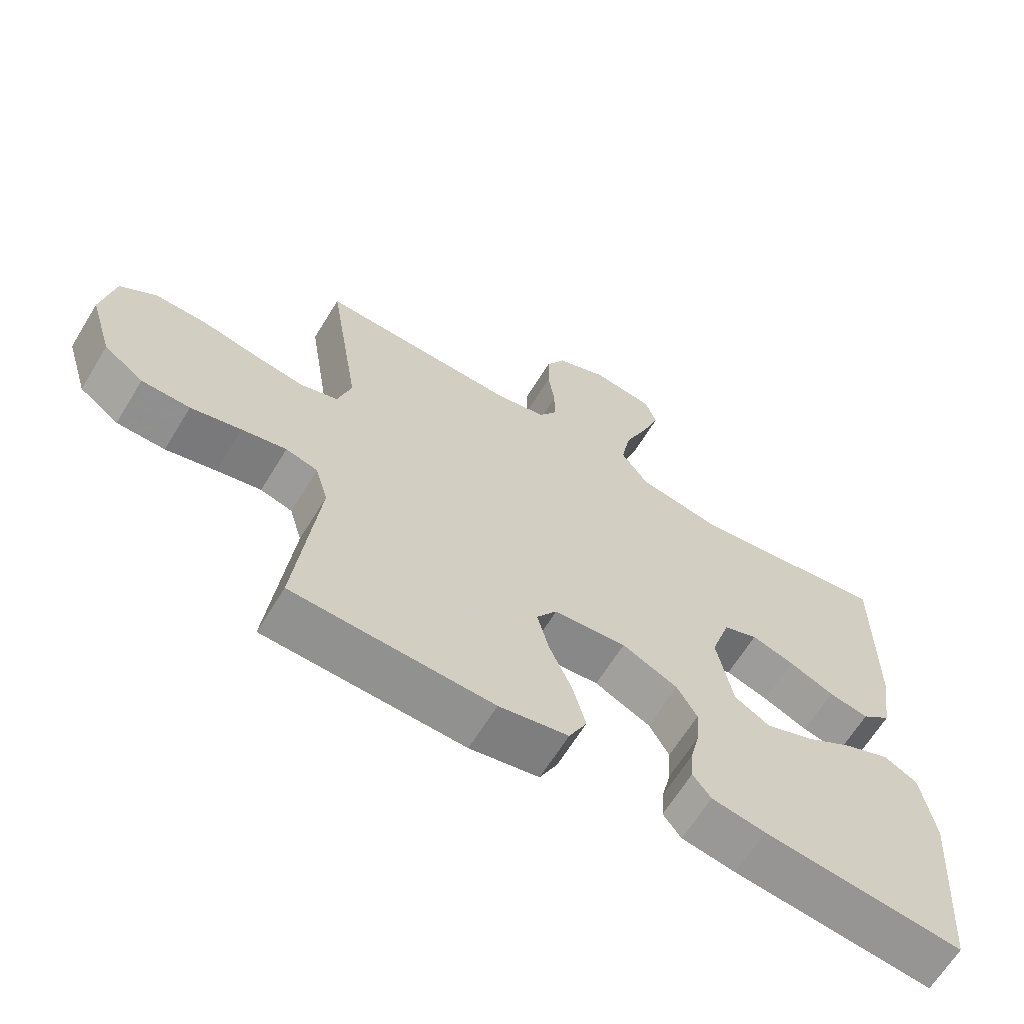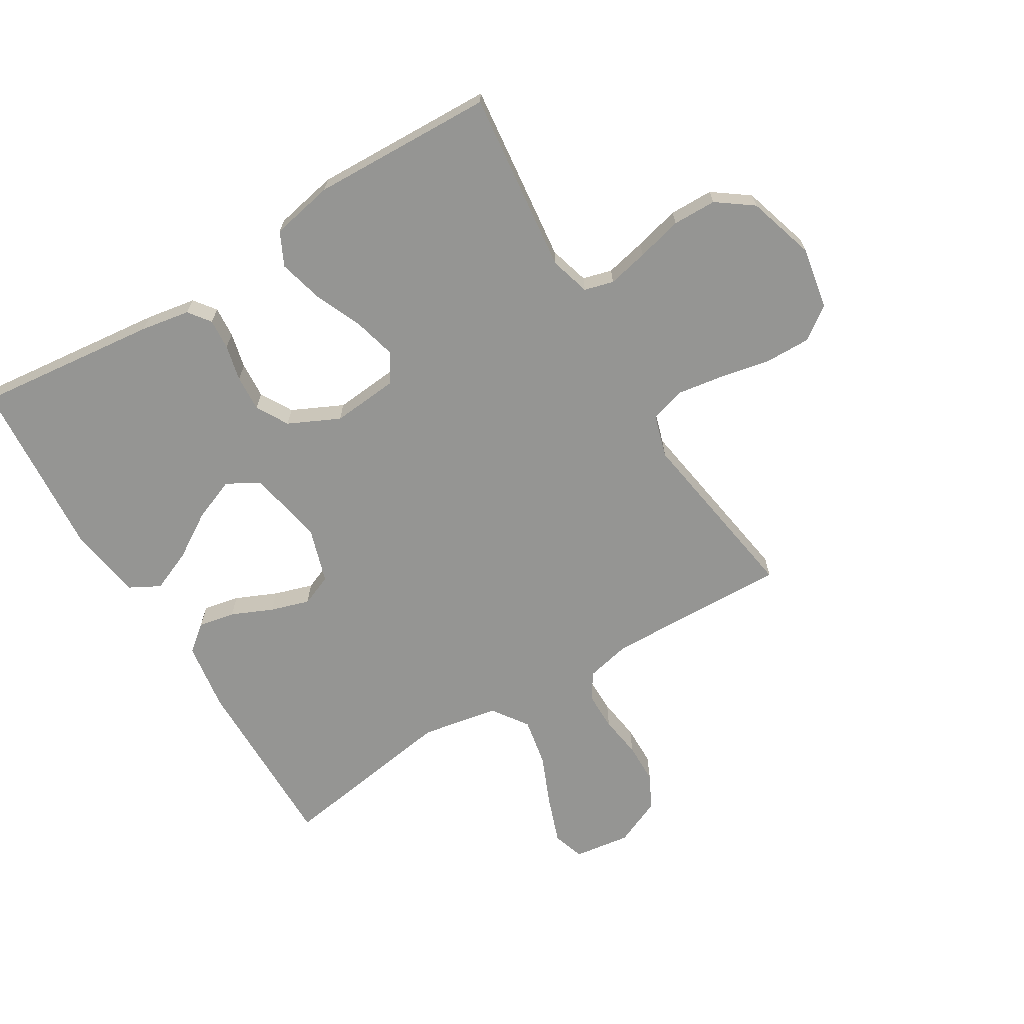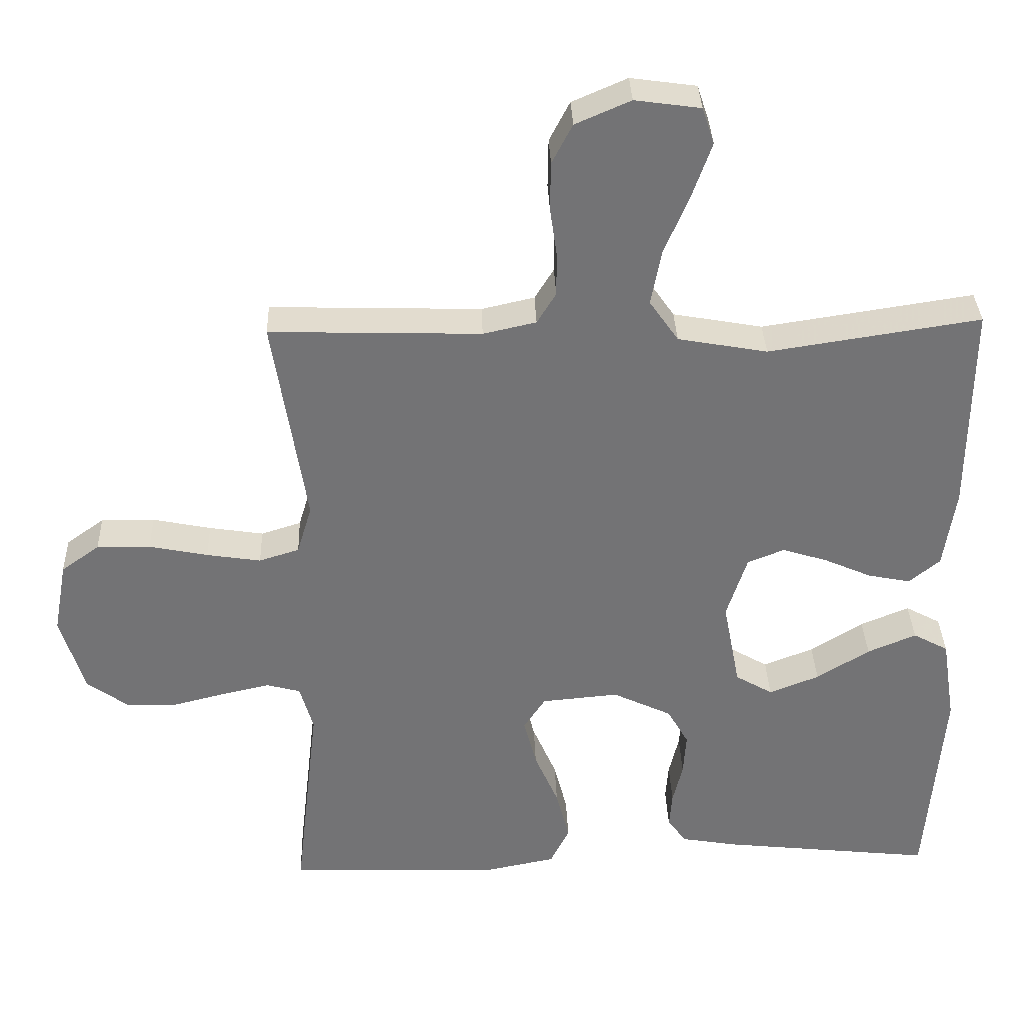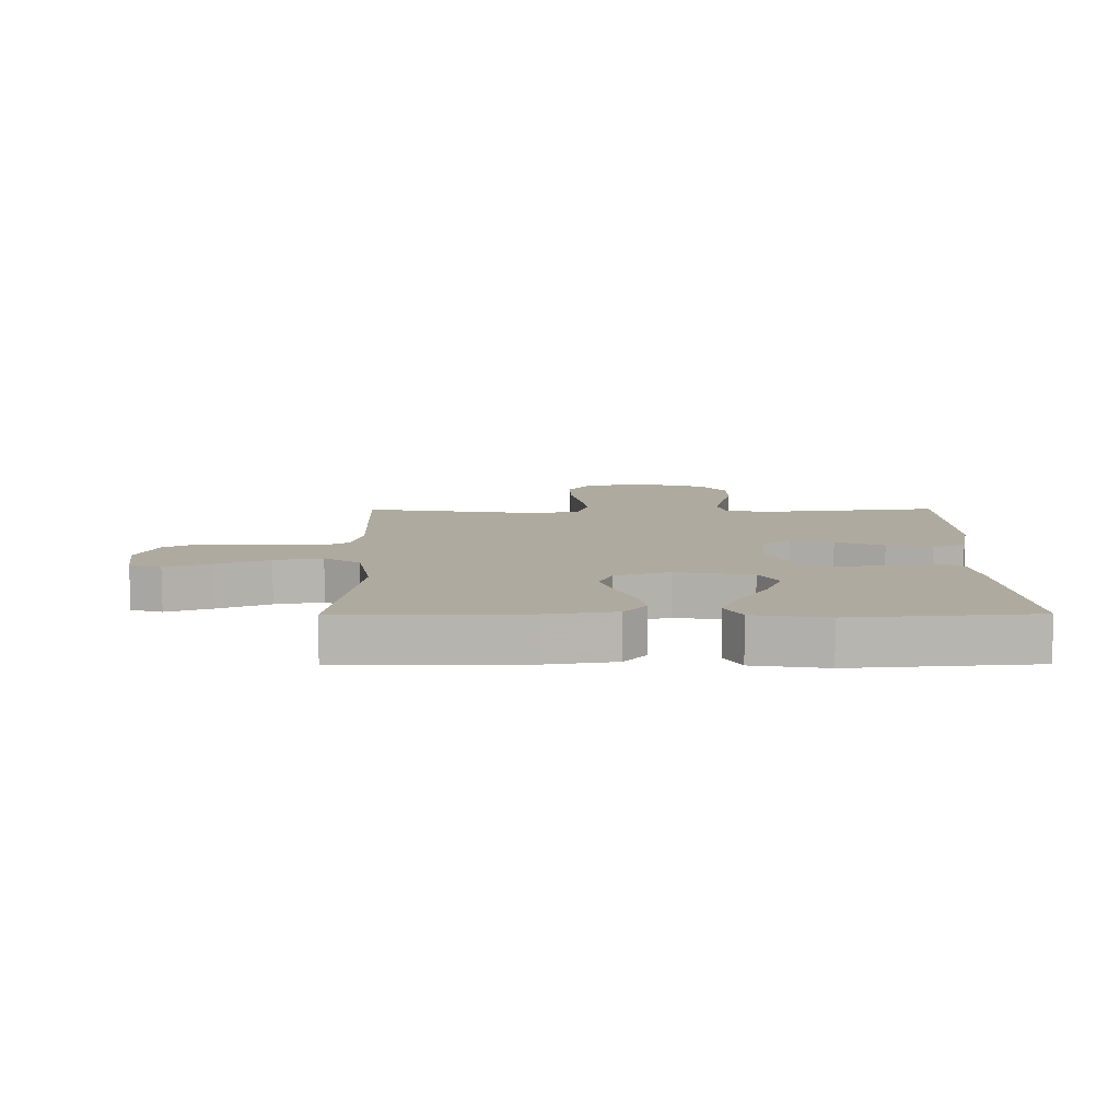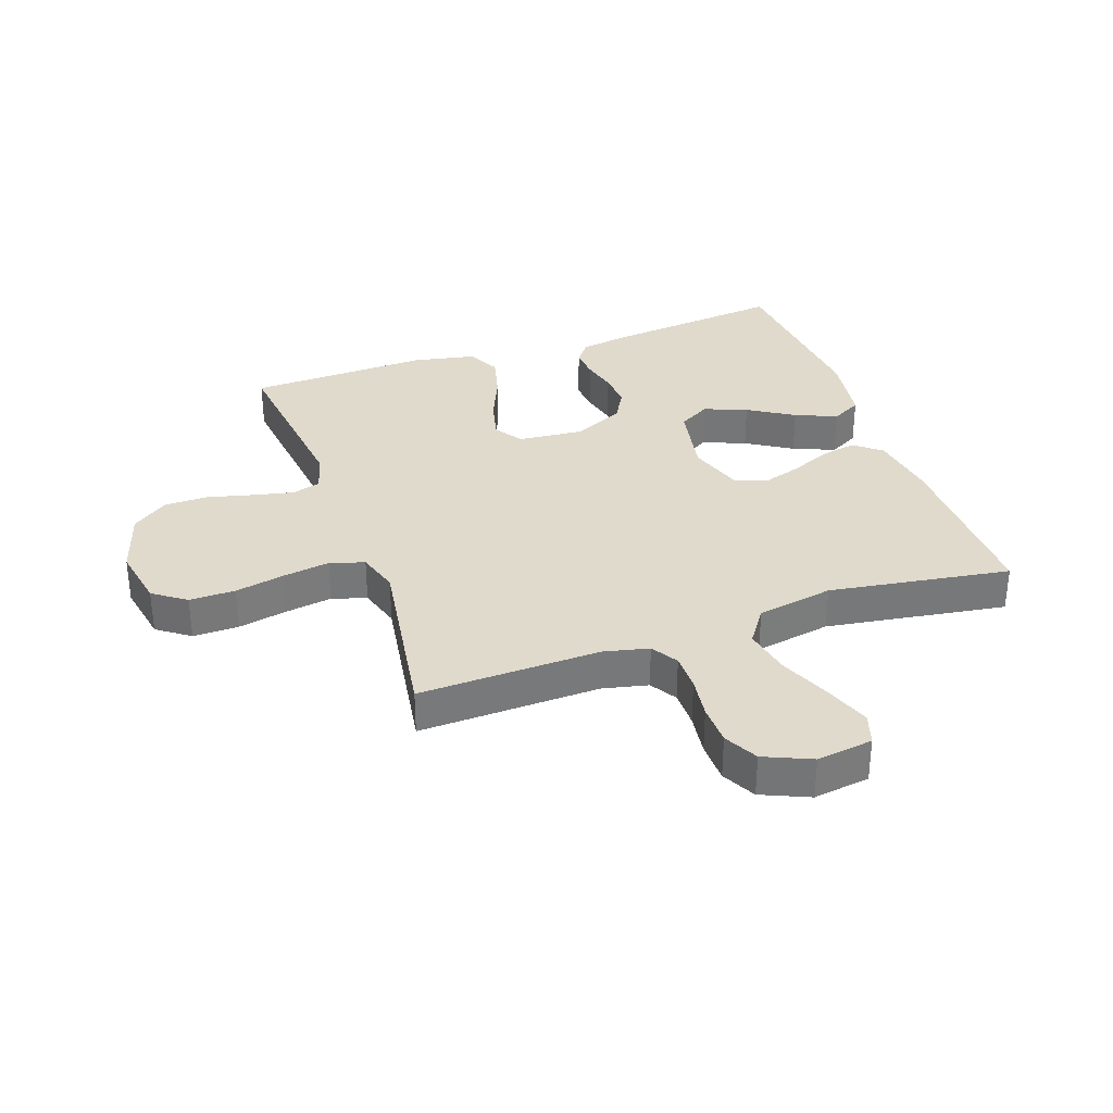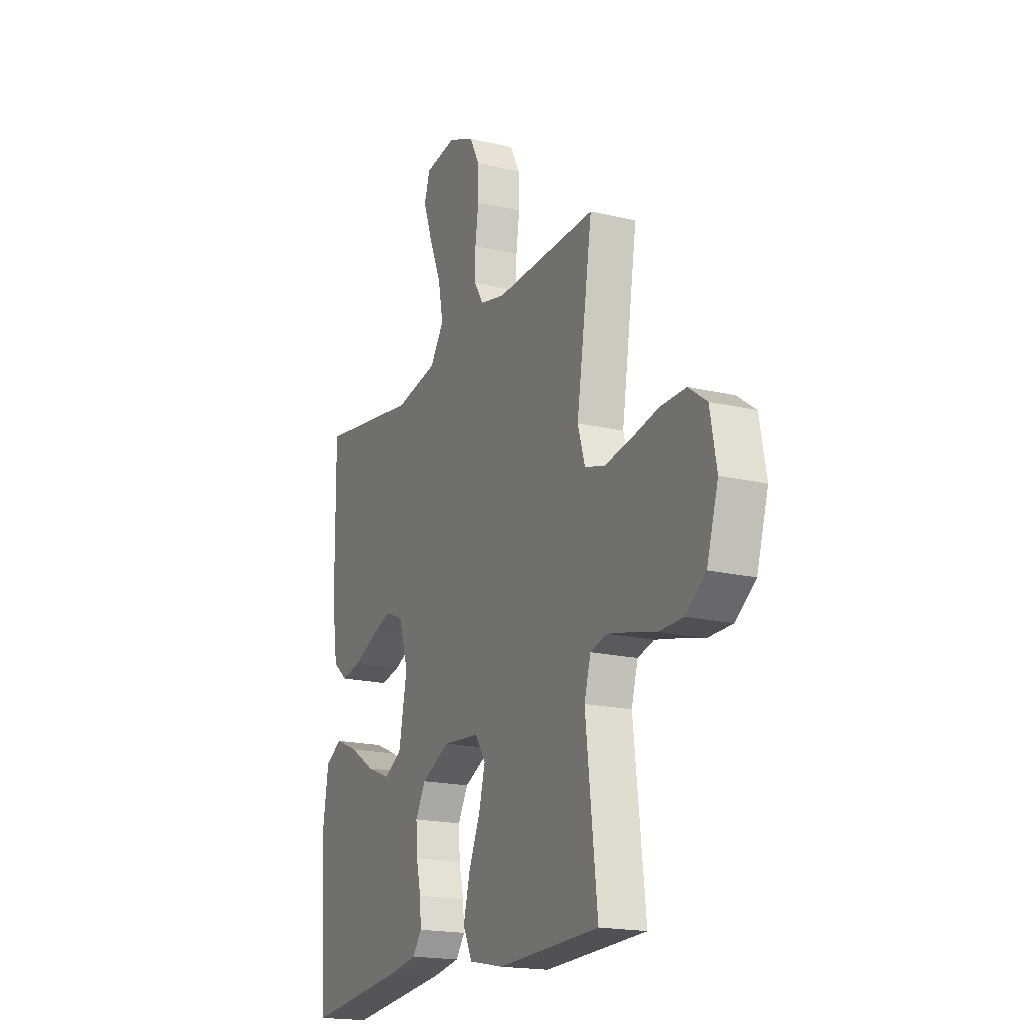
<metadata>
{"format":"obj","ext":"obj","renderer":"f3d","projection":"perspective","resolution":1024,"background":"white","views":[{"elev":-65.1,"azim":-31.5,"up":"+Z"},{"elev":-67.3,"azim":-148.8,"up":"+Y"},{"elev":34.2,"azim":-2.0,"up":"+Z"},{"elev":9.5,"azim":89.5,"up":"+Y"},{"elev":33.1,"azim":-19.4,"up":"+Y"},{"elev":-18.5,"azim":-114.5,"up":"+Z"}]}
</metadata>
<code>
v -0.5 0.07 -0.5
v -0.466 0.07 -0.2
v -0.485 0.07 -0.134
v -0.533 0.07 -0.121
v -0.6 0.07 -0.136
v -0.675 0.07 -0.155
v -0.747 0.07 -0.154
v -0.806 0.07 -0.111
v -0.84 0.07 0
v -0.821 0.07 0.103
v -0.767 0.07 0.142
v -0.691 0.07 0.141
v -0.608 0.07 0.124
v -0.531 0.07 0.112
v -0.474 0.07 0.13
v -0.453 0.07 0.2
v -0.5 0.07 0.5
v -0.2 0.07 0.491
v -0.125 0.07 0.508
v -0.098 0.07 0.552
v -0.098 0.07 0.614
v -0.108 0.07 0.684
v -0.107 0.07 0.752
v -0.078 0.07 0.808
v 0 0.07 0.842
v 0.093 0.07 0.829
v 0.11 0.07 0.777
v 0.083 0.07 0.701
v 0.047 0.07 0.615
v 0.032 0.07 0.536
v 0.073 0.07 0.477
v 0.2 0.07 0.454
v 0.5 0.07 0.5
v 0.497 0.07 0.2
v 0.48 0.07 0.086
v 0.436 0.07 0.05
v 0.376 0.07 0.062
v 0.308 0.07 0.092
v 0.244 0.07 0.112
v 0.192 0.07 0.091
v 0.163 0.07 0
v 0.187 0.07 -0.125
v 0.24 0.07 -0.156
v 0.311 0.07 -0.128
v 0.386 0.07 -0.081
v 0.455 0.07 -0.052
v 0.505 0.07 -0.079
v 0.524 0.07 -0.2
v 0.5 0.07 -0.5
v 0.2 0.07 -0.467
v 0.119 0.07 -0.453
v 0.092 0.07 -0.417
v 0.096 0.07 -0.366
v 0.11 0.07 -0.307
v 0.114 0.07 -0.247
v 0.084 0.07 -0.194
v 0 0.07 -0.154
v -0.109 0.07 -0.164
v -0.14 0.07 -0.211
v -0.122 0.07 -0.281
v -0.088 0.07 -0.36
v -0.069 0.07 -0.434
v -0.096 0.07 -0.489
v -0.2 0.07 -0.51
v -0.5 0 -0.5
v -0.466 0 -0.2
v -0.485 0 -0.134
v -0.533 0 -0.121
v -0.6 0 -0.136
v -0.675 0 -0.155
v -0.747 0 -0.154
v -0.806 0 -0.111
v -0.84 0 0
v -0.821 0 0.103
v -0.767 0 0.142
v -0.691 0 0.141
v -0.608 0 0.124
v -0.531 0 0.112
v -0.474 0 0.13
v -0.453 0 0.2
v -0.5 0 0.5
v -0.2 0 0.491
v -0.125 0 0.508
v -0.098 0 0.552
v -0.098 0 0.614
v -0.108 0 0.684
v -0.107 0 0.752
v -0.078 0 0.808
v 0 0 0.842
v 0.093 0 0.829
v 0.11 0 0.777
v 0.083 0 0.701
v 0.047 0 0.615
v 0.032 0 0.536
v 0.073 0 0.477
v 0.2 0 0.454
v 0.5 0 0.5
v 0.497 0 0.2
v 0.48 0 0.086
v 0.436 0 0.05
v 0.376 0 0.062
v 0.308 0 0.092
v 0.244 0 0.112
v 0.192 0 0.091
v 0.163 0 0
v 0.187 0 -0.125
v 0.24 0 -0.156
v 0.311 0 -0.128
v 0.386 0 -0.081
v 0.455 0 -0.052
v 0.505 0 -0.079
v 0.524 0 -0.2
v 0.5 0 -0.5
v 0.2 0 -0.467
v 0.119 0 -0.453
v 0.092 0 -0.417
v 0.096 0 -0.366
v 0.11 0 -0.307
v 0.114 0 -0.247
v 0.084 0 -0.194
v 0 0 -0.154
v -0.109 0 -0.164
v -0.14 0 -0.211
v -0.122 0 -0.281
v -0.088 0 -0.36
v -0.069 0 -0.434
v -0.096 0 -0.489
v -0.2 0 -0.51
f 63 64 1 2
f 60 61 62 63
f 59 60 63 2
f 58 59 2 3
f 57 58 3 4
f 51 52 53 54
f 51 54 55
f 50 51 55
f 49 50 55
f 48 49 55 56
f 44 45 46 47
f 43 44 47 48
f 35 36 37 38
f 35 38 39
f 32 33 34 35
f 31 32 35 39
f 30 31 39 40
f 26 27 28 29
f 24 25 26 29
f 24 29 30
f 21 22 23 24
f 20 21 24 30
f 19 20 30 40
f 16 17 18
f 15 16 18 19
f 10 11 12 13
f 10 13 14
f 9 10 14
f 8 9 14 15
f 5 6 7 8
f 4 5 8 15
f 43 48 56 57
f 42 43 57 4
f 41 42 4 15
f 15 19 40 41
f 66 65 128 127
f 127 126 125 124
f 66 127 124 123
f 67 66 123 122
f 68 67 122 121
f 118 117 116 115
f 119 118 115
f 119 115 114
f 119 114 113
f 120 119 113 112
f 111 110 109 108
f 112 111 108 107
f 102 101 100 99
f 103 102 99
f 99 98 97 96
f 103 99 96 95
f 104 103 95 94
f 93 92 91 90
f 93 90 89 88
f 94 93 88
f 88 87 86 85
f 94 88 85 84
f 104 94 84 83
f 82 81 80
f 83 82 80 79
f 77 76 75 74
f 78 77 74
f 78 74 73
f 79 78 73 72
f 72 71 70 69
f 79 72 69 68
f 121 120 112 107
f 68 121 107 106
f 79 68 106 105
f 105 104 83 79
f 1 65 66 2
f 2 66 67 3
f 3 67 68 4
f 4 68 69 5
f 5 69 70 6
f 6 70 71 7
f 7 71 72 8
f 8 72 73 9
f 9 73 74 10
f 10 74 75 11
f 11 75 76 12
f 12 76 77 13
f 13 77 78 14
f 14 78 79 15
f 15 79 80 16
f 16 80 81 17
f 17 81 82 18
f 18 82 83 19
f 19 83 84 20
f 20 84 85 21
f 21 85 86 22
f 22 86 87 23
f 23 87 88 24
f 24 88 89 25
f 25 89 90 26
f 26 90 91 27
f 27 91 92 28
f 28 92 93 29
f 29 93 94 30
f 30 94 95 31
f 31 95 96 32
f 32 96 97 33
f 33 97 98 34
f 34 98 99 35
f 35 99 100 36
f 36 100 101 37
f 37 101 102 38
f 38 102 103 39
f 39 103 104 40
f 40 104 105 41
f 41 105 106 42
f 42 106 107 43
f 43 107 108 44
f 44 108 109 45
f 45 109 110 46
f 46 110 111 47
f 47 111 112 48
f 48 112 113 49
f 49 113 114 50
f 50 114 115 51
f 51 115 116 52
f 52 116 117 53
f 53 117 118 54
f 54 118 119 55
f 55 119 120 56
f 56 120 121 57
f 57 121 122 58
f 58 122 123 59
f 59 123 124 60
f 60 124 125 61
f 61 125 126 62
f 62 126 127 63
f 63 127 128 64
f 64 128 65 1

</code>
